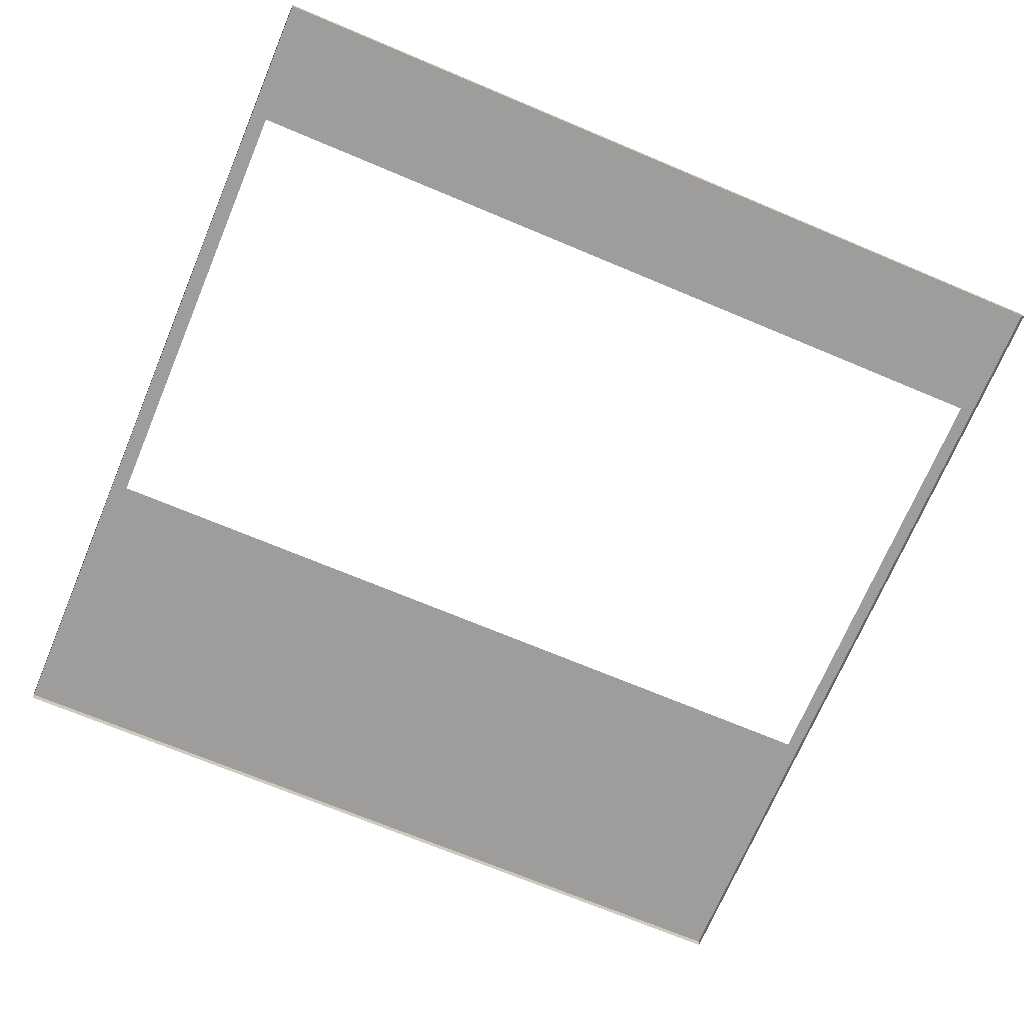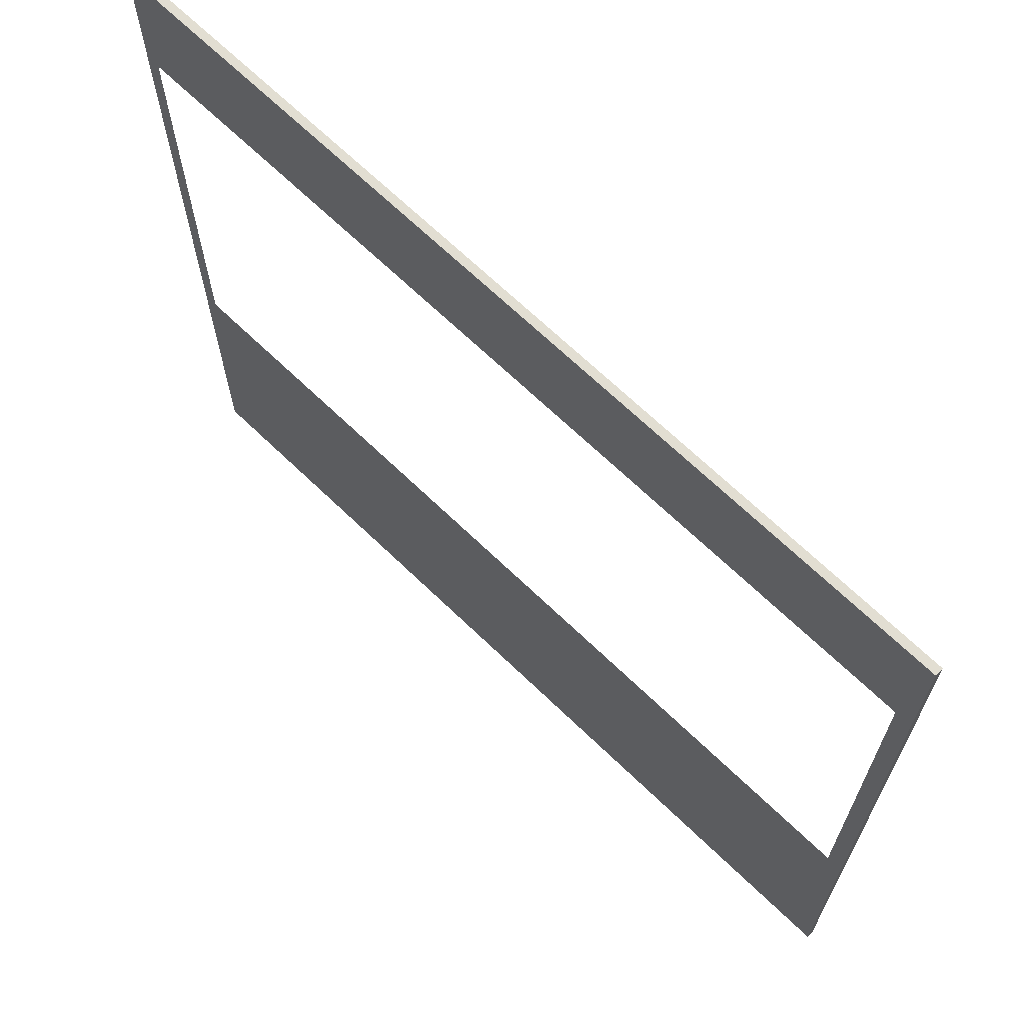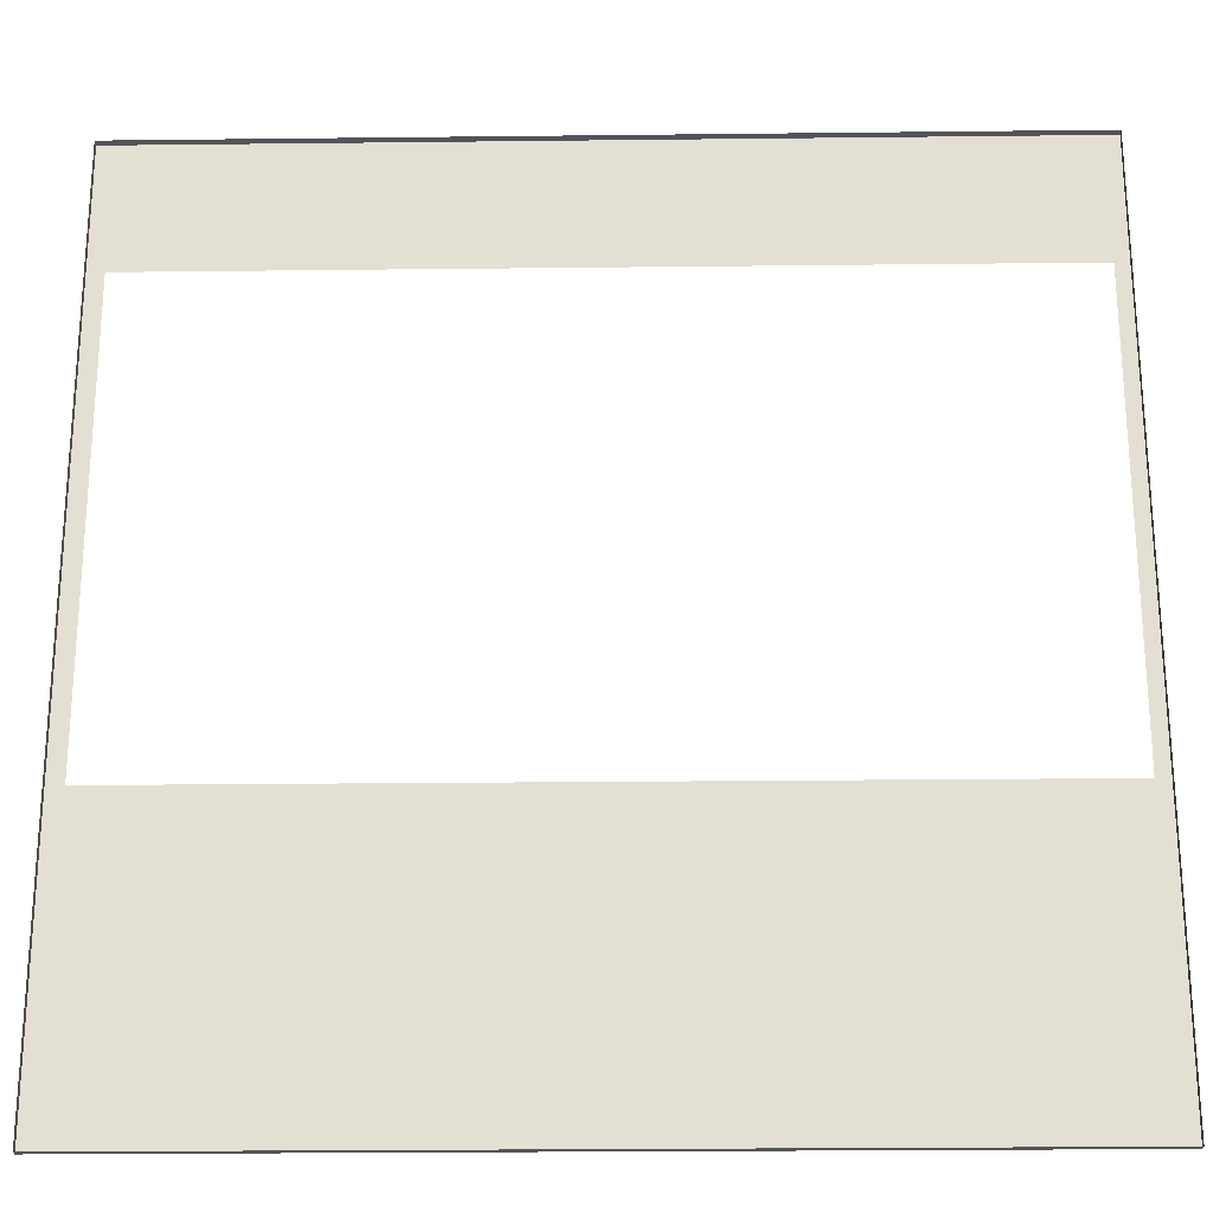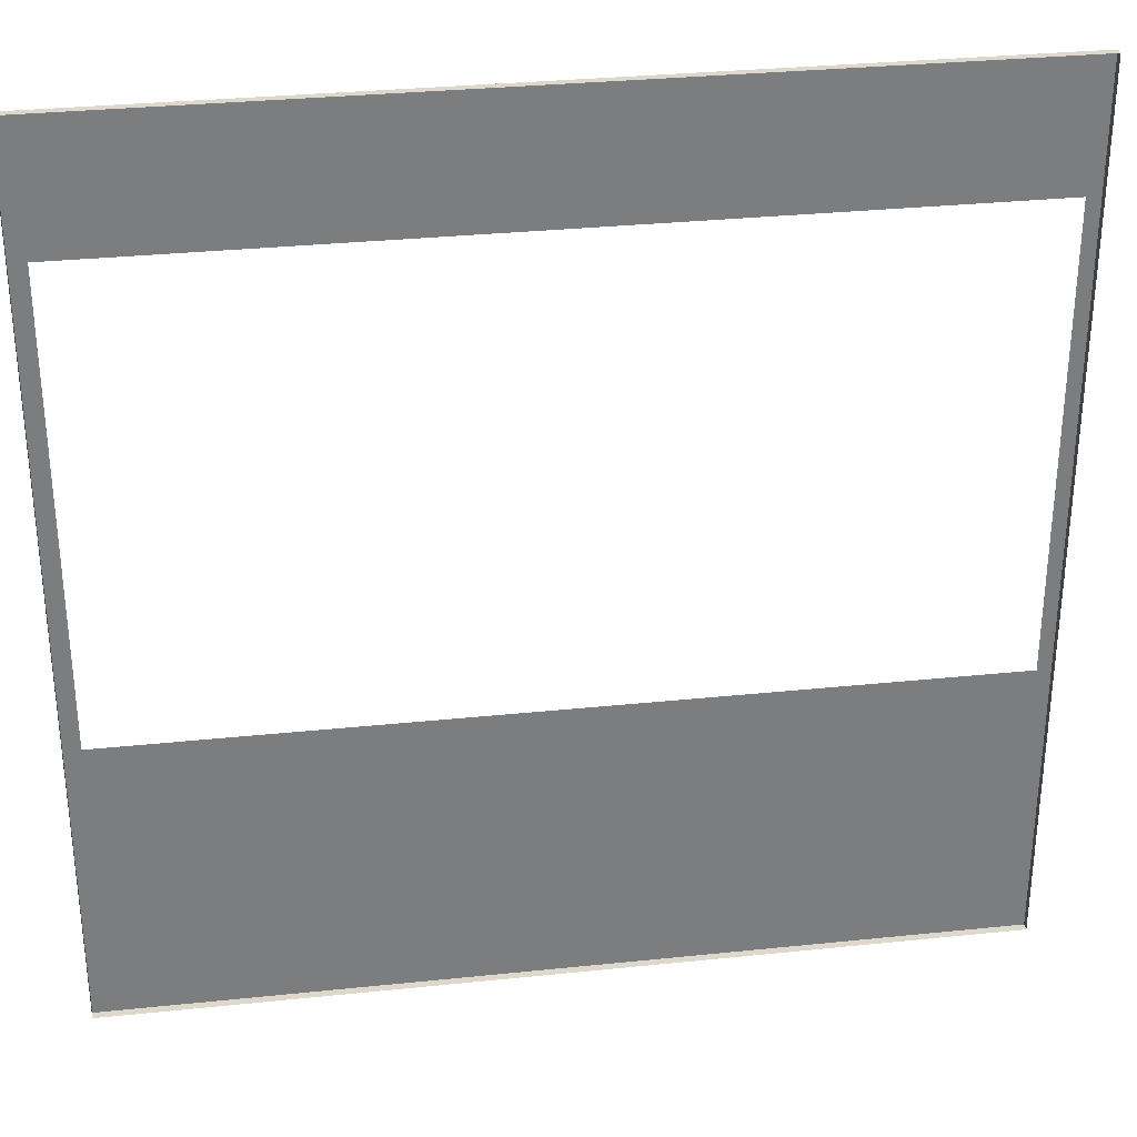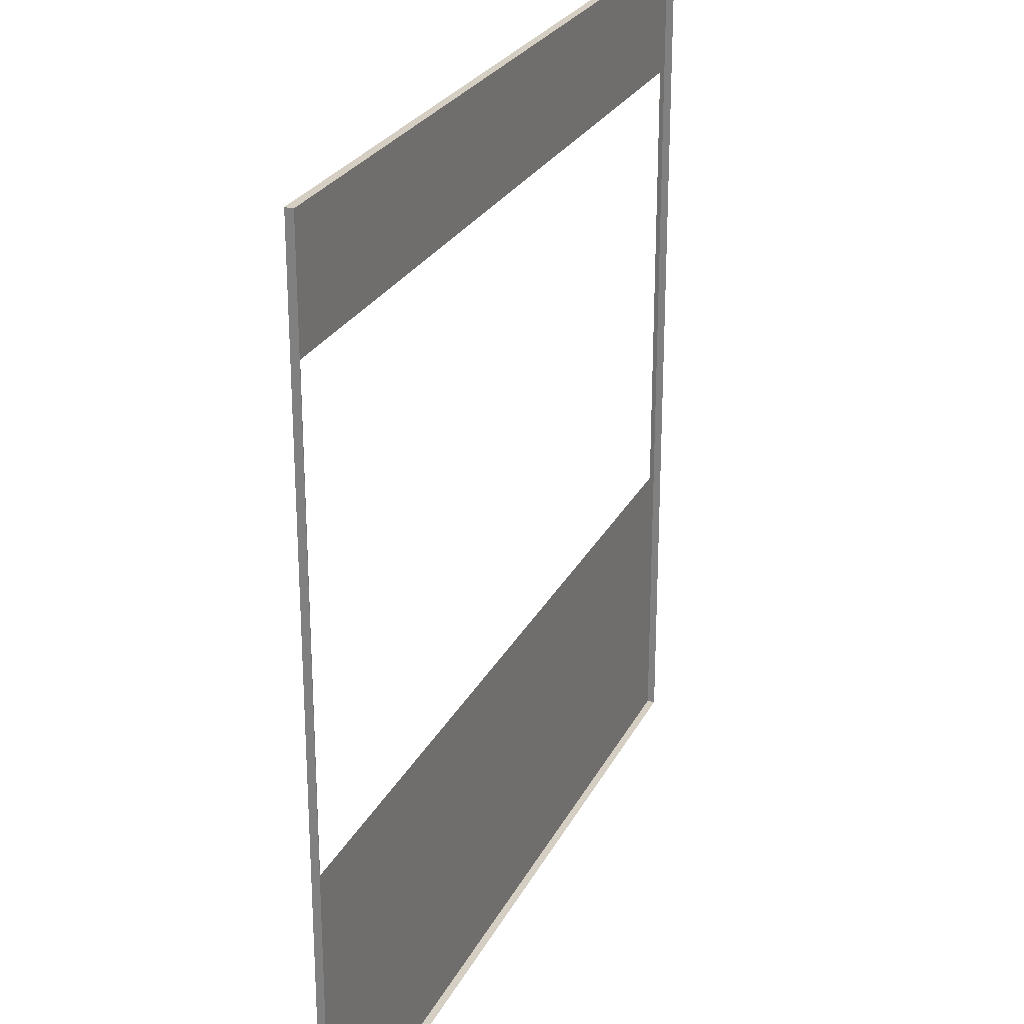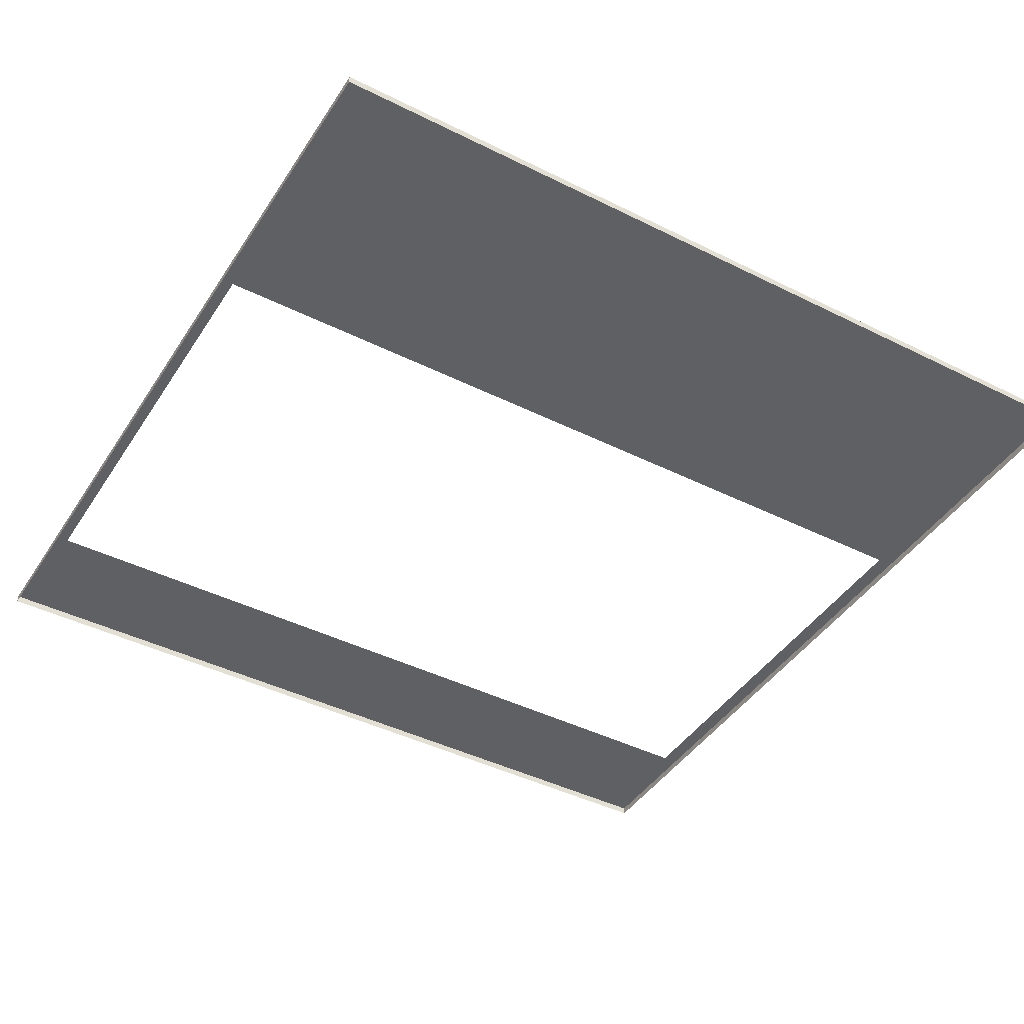
<metadata>
{"format":"obj","ext":"obj","renderer":"f3d","projection":"perspective","resolution":1024,"background":"white","views":[{"elev":-70.4,"azim":157.2,"up":"+Z"},{"elev":68.0,"azim":44.0,"up":"+Y"},{"elev":-23.9,"azim":-178.9,"up":"+Y"},{"elev":31.5,"azim":171.6,"up":"+Y"},{"elev":25.5,"azim":111.6,"up":"+Y"},{"elev":-43.1,"azim":-30.6,"up":"+Z"}]}
</metadata>
<code>
v  0 0 5
v  560 0 5
v  374.1 185.9 5
v  8.739 185.9 5
v  0 560 5
v  8.739 479.9 5
v  80.05 479.9 5
v  560 560 5
v  549.7 479.9 5
v  549.7 185.9 5
v  0 560 -0
v  0 0 -0
v  560 0 -0
v  560 560 -0
g back2223
f 1 2 3
f 1 3 4
f 5 1 4
f 5 4 6
f 5 6 7
f 8 5 7
f 8 7 9
f 2 8 9
f 2 9 10
f 2 10 3
f 1 5 11
f 2 1 12
f 8 2 13
f 5 8 14
f 11 12 1
f 14 11 5
f 12 13 2
f 13 14 8

</code>
